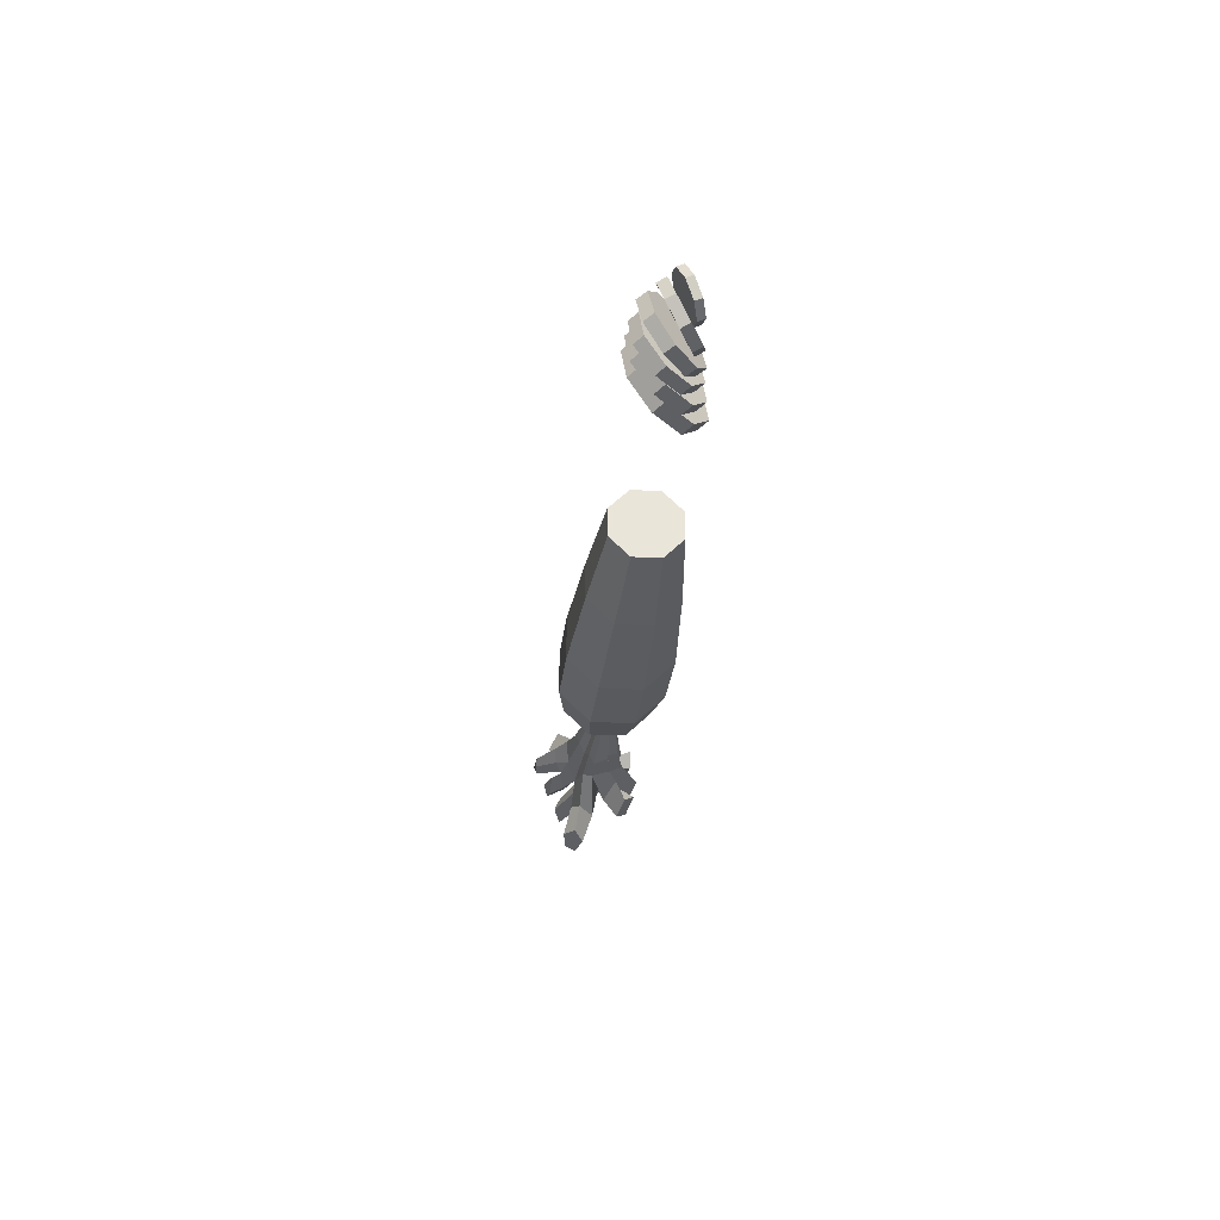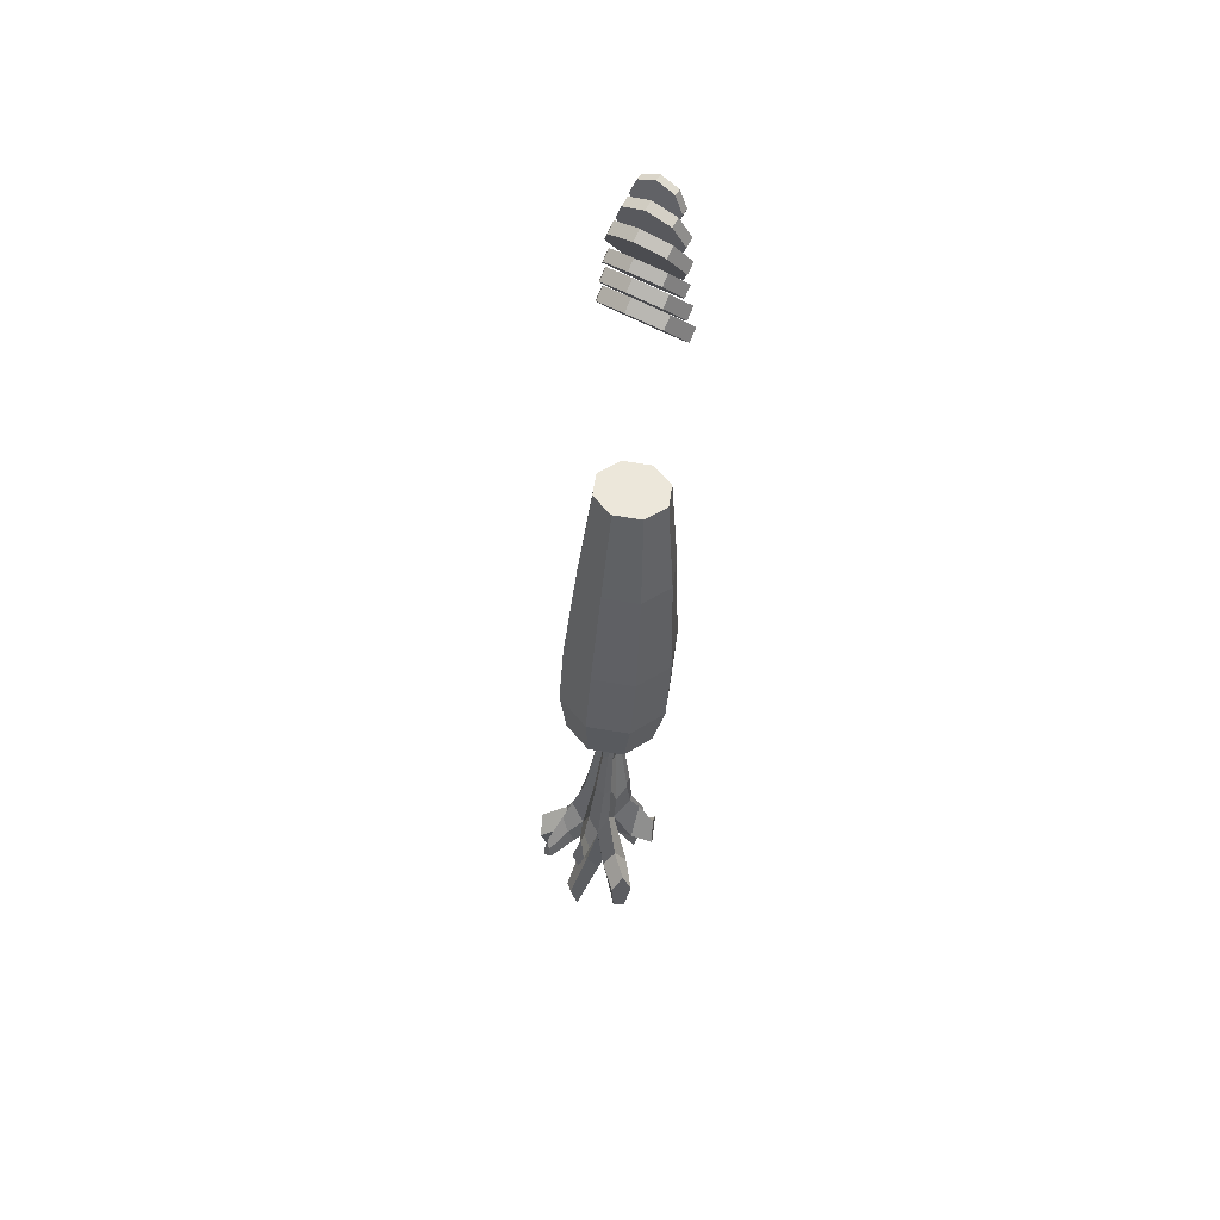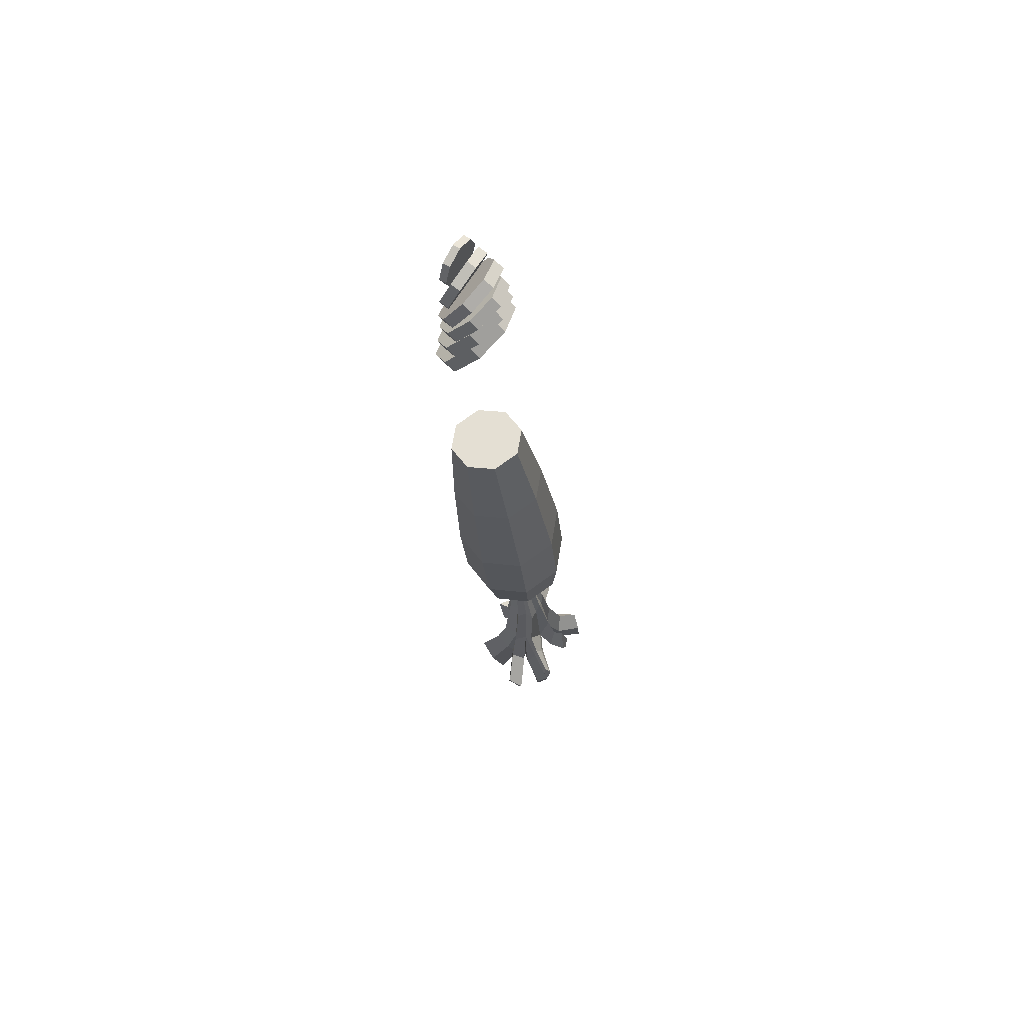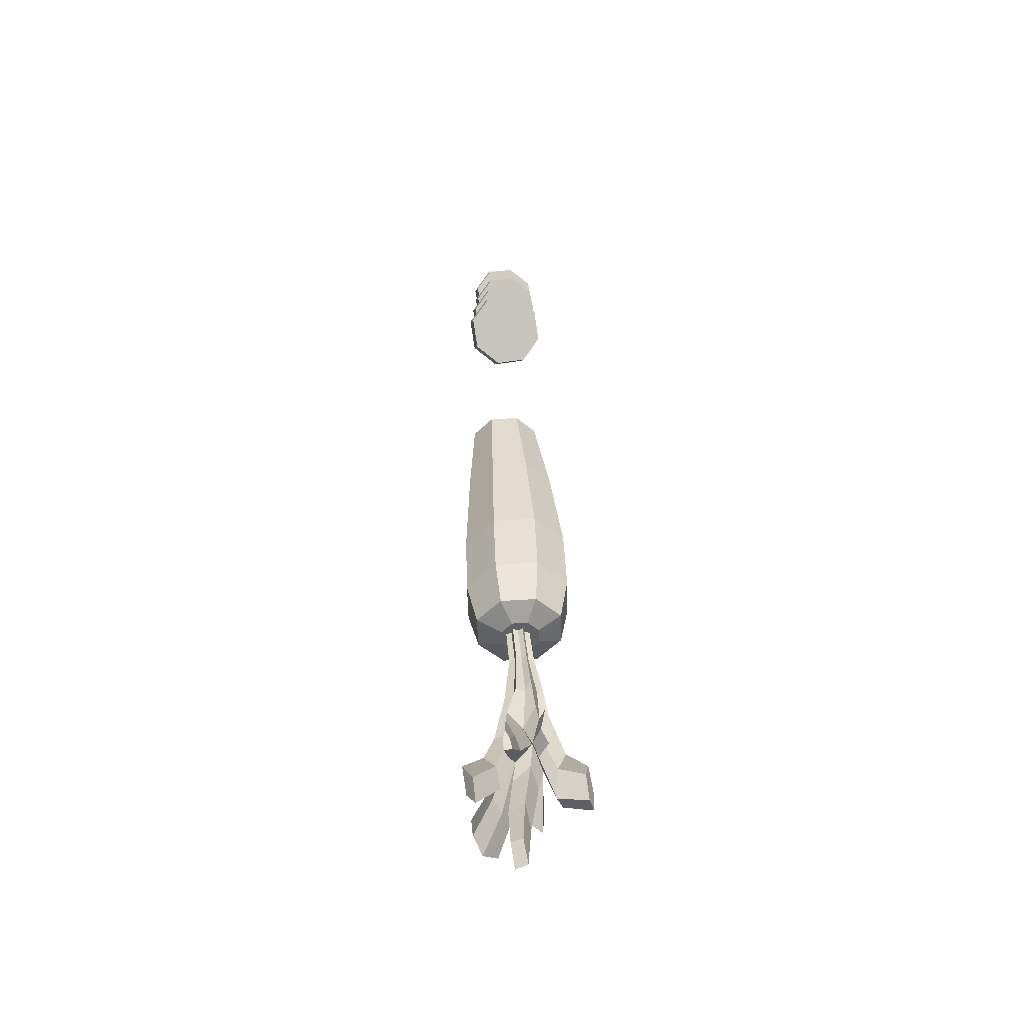
<metadata>
{"format":"obj","ext":"obj","renderer":"f3d","projection":"perspective","resolution":1024,"background":"white","views":[{"elev":62.3,"azim":-112.5,"up":"+Z"},{"elev":54.0,"azim":-148.8,"up":"+Z"},{"elev":66.6,"azim":121.7,"up":"+Z"},{"elev":-43.1,"azim":159.4,"up":"+Z"}]}
</metadata>
<code>
g default
v -0.001355 0.07416 -0.3319
v 0.01883 0.0825 -0.3308
v 0.02773 0.1026 -0.3284
v 0.0199 0.1228 -0.3259
v 3.7e-05 0.1311 -0.3249
v -0.01999 0.1228 -0.3259
v -0.02854 0.1026 -0.3284
v -0.02087 0.0825 -0.3308
v 0.002957 0.00014 -0.02751
v 0.04837 0.01903 -0.02518
v 0.0663 0.06465 -0.01957
v 0.04632 0.1103 -0.01396
v 2.4e-05 0.1292 -0.01163
v -0.04557 0.1103 -0.01396
v -0.06363 0.06465 -0.01957
v -0.04348 0.01903 -0.02518
v 0.000838 0.006024 -0.1694
v 0.05447 0.02826 -0.1666
v 0.07588 0.08193 -0.16
v 0.05265 0.1356 -0.1534
v -0.001747 0.1578 -0.1507
v -0.05525 0.1356 -0.1534
v -0.07676 0.08193 -0.16
v -0.05375 0.02826 -0.1666
v 0.001443 0.01747 -0.264
v 0.05529 0.03975 -0.2612
v 0.07681 0.09358 -0.2547
v 0.05352 0.1474 -0.2482
v -0.000851 0.1697 -0.2454
v -0.05446 0.1474 -0.2482
v -0.07599 0.09358 -0.2547
v -0.05294 0.03978 -0.2614
v 0.005746 -0.000904 0.1026
v 0.04076 0.01367 0.1044
v 0.0545 0.04886 0.1087
v 0.03896 0.08405 0.1131
v 0.00318 0.09863 0.1149
v -0.03193 0.08405 0.1131
v -0.04575 0.04886 0.1087
v -0.03011 0.01367 0.1044
v 0.000656 0.03808 -0.3231
v 0.04524 0.0565 -0.3207
v 0.06389 0.1011 -0.3157
v 0.04494 0.1456 -0.3104
v -7.9e-05 0.1641 -0.3081
v -0.04442 0.1456 -0.3103
v -0.0622 0.1011 -0.3157
v -0.04349 0.05657 -0.3212
v 0.003801 0.08204 -0.3119
v 0.01592 0.08706 -0.3113
v 0.02088 0.09916 -0.3098
v 0.01575 0.1113 -0.3083
v 0.003545 0.1163 -0.3077
v -0.008476 0.1112 -0.3083
v -0.01339 0.09915 -0.3098
v -0.008354 0.08705 -0.3113
v -0.004076 0.0866 -0.4591
v 0.01834 0.09664 -0.4575
v 0.02891 0.1184 -0.455
v 0.02133 0.1409 -0.4522
v 0.000734 0.143 -0.4326
v -0.01873 0.1364 -0.4373
v -0.03032 0.1125 -0.4508
v -0.02513 0.09558 -0.4581
v 0.008476 0.08779 -0.3112
v 0.01512 0.09445 -0.3104
v 0.01506 0.1039 -0.3092
v 0.008318 0.1105 -0.3084
v -0.0011 0.1105 -0.3083
v -0.007685 0.1038 -0.3092
v -0.007645 0.09444 -0.3103
v -0.000965 0.08779 -0.3112
v 0.004465 0.09769 -0.4575
v 0.01733 0.1103 -0.4558
v 0.0186 0.1279 -0.4536
v 0.007402 0.1402 -0.452
v -0.009541 0.1402 -0.452
v -0.02491 0.1316 -0.4628
v -0.02346 0.11 -0.456
v -0.01246 0.09753 -0.4576
v -0.01728 0.105 -0.3813
v -0.01404 0.09475 -0.3841
v 0.000328 0.1269 -0.38
v -0.01295 0.1214 -0.3807
v 0.01824 0.1081 -0.3824
v 0.0133 0.1214 -0.3807
v -0.001161 0.08922 -0.3848
v 0.01223 0.09475 -0.3841
v 0.01157 0.1029 -0.383
v 0.005049 0.1206 -0.3807
v -0.01262 0.1133 -0.3817
v -0.006201 0.09556 -0.3839
v 0.004018 0.09556 -0.3839
v 0.01201 0.1133 -0.3817
v -0.005152 0.1206 -0.3807
v -0.01307 0.1029 -0.383
v 0.000753 0.07947 -0.5295
v 0.02945 0.09315 -0.549
v 0.04437 0.1229 -0.5269
v 0.03665 0.1492 -0.4999
v 0.00153 0.1619 -0.4893
v -0.02268 0.1479 -0.4911
v -0.03651 0.1135 -0.4803
v -0.02329 0.08761 -0.5165
v 0.00838 0.09751 -0.5574
v 0.02734 0.1156 -0.5492
v 0.03216 0.1357 -0.5271
v 0.01625 0.1549 -0.5259
v -0.008616 0.1554 -0.5364
v -0.02262 0.1345 -0.5078
v -0.02153 0.1094 -0.5187
v -0.01246 0.09469 -0.549
v 0.01712 0.129 -0.5612
v -0.005278 0.1063 -0.5664
v -0.000353 0.1458 -0.5389
v -0.02226 0.1247 -0.5623
v 0.03803 0.1668 -0.7092
v 0.03092 0.1625 -0.7425
v 0.02548 0.1775 -0.7057
v 0.01766 0.1735 -0.739
v 0.05358 0.06332 -0.617
v 0.0319 0.06826 -0.6429
v 0.05846 0.08456 -0.6546
v 0.04997 0.0997 -0.6913
v 0.02355 0.08339 -0.6796
v 0.09416 0.1419 -0.5946
v 0.08533 0.1353 -0.6322
v 0.08602 0.1602 -0.6204
v 0.07895 0.1525 -0.6521
v 0.000413 0.1398 -0.6661
v 0.01698 0.127 -0.6724
v 0.03159 0.1411 -0.6499
v 0.01288 0.1513 -0.6347
v 0.000107 0.1056 -0.5957
v 0.02037 0.1265 -0.5908
v -0.01738 0.122 -0.5909
v 0.001133 0.1411 -0.5711
v 0.04748 0.1187 -0.5942
v 0.0607 0.127 -0.5639
v 0.04957 0.1436 -0.5845
v 0.03907 0.1337 -0.6102
v 0.0316 0.1176 -0.6359
v 0.008783 0.1002 -0.6237
v 0.03812 0.08374 -0.5838
v 0.03921 0.1041 -0.6071
v 0.01816 0.08764 -0.601
v 0.001933 0.06397 -0.5352
v 0.004801 0.07519 -0.5804
v -0.01581 0.07131 -0.5492
v -0.01106 0.08102 -0.5889
v -0.03363 0.06893 -0.5667
v -0.03887 0.08501 -0.6018
v -0.01667 0.07697 -0.5873
v -0.0112 0.08677 -0.6168
v -0.03309 0.09563 -0.6371
v -0.04802 0.1077 -0.4969
v -0.04661 0.127 -0.5505
v -0.03832 0.1028 -0.5437
v -0.03921 0.1137 -0.5775
v -0.06686 0.102 -0.5277
v -0.07591 0.1182 -0.5553
v -0.06206 0.086 -0.5434
v -0.06626 0.1003 -0.588
v -0.04023 0.161 -0.5554
v -0.02558 0.169 -0.5868
v -0.04919 0.1455 -0.587
v -0.02615 0.162 -0.6276
v -0.03914 0.149 -0.6295
v -0.06366 0.1777 -0.579
v -0.05391 0.1919 -0.6031
v -0.07275 0.1704 -0.6121
v -0.05731 0.1928 -0.6412
v -0.06802 0.1817 -0.6473
v 0.001748 0.1743 -0.5194
v 0.01117 0.1739 -0.5592
v -0.005261 0.1724 -0.5553
v 0.000511 0.1698 -0.5759
v -0.001351 0.1877 -0.5127
v 0.008188 0.1964 -0.552
v -0.008782 0.1941 -0.5487
v -0.002149 0.1969 -0.5714
v 0.04401 0.1639 -0.5258
v 0.04466 0.1624 -0.5523
v 0.03295 0.1684 -0.5495
v 0.03947 0.1633 -0.5821
v 0.0241 0.1654 -0.5686
v 0.05438 0.1896 -0.5603
v 0.05788 0.1908 -0.5778
v 0.04941 0.1942 -0.5759
v 0.05761 0.1948 -0.596
v 0.04641 0.1951 -0.5914
g Mesh Chop_1 Carrot1
f 41 1 42
f 42 1 2
f 42 2 43
f 43 2 3
f 43 3 44
f 44 3 4
f 44 4 45
f 45 4 5
f 45 5 46
f 46 5 6
f 46 6 47
f 47 6 7
f 2 1 3
f 1 8 3
f 8 7 3
f 7 6 3
f 6 5 3
f 5 4 3
f 47 7 48
f 48 7 8
f 48 8 41
f 41 8 1
f 40 16 33
f 33 16 9
f 39 15 40
f 40 15 16
f 38 14 39
f 39 14 15
f 37 13 38
f 38 13 14
f 36 12 37
f 37 12 13
f 35 11 36
f 36 11 12
f 34 10 35
f 35 10 11
f 33 9 34
f 34 9 10
f 16 24 9
f 9 24 17
f 15 23 16
f 16 23 24
f 14 22 15
f 15 22 23
f 13 21 14
f 14 21 22
f 12 20 13
f 13 20 21
f 11 19 12
f 12 19 20
f 10 18 11
f 11 18 19
f 9 17 10
f 10 17 18
f 24 32 17
f 17 32 25
f 23 31 24
f 24 31 32
f 22 30 23
f 23 30 31
f 21 29 22
f 22 29 30
f 20 28 21
f 21 28 29
f 19 27 20
f 20 27 28
f 18 26 19
f 19 26 27
f 17 25 18
f 18 25 26
f 32 48 25
f 25 48 41
f 31 47 32
f 32 47 48
f 30 46 31
f 31 46 47
f 29 45 30
f 30 45 46
f 28 44 29
f 29 44 45
f 27 43 28
f 28 43 44
f 26 42 27
f 27 42 43
f 25 41 26
f 26 41 42
f 50 66 65
f 51 67 66
f 52 68 67
f 53 69 68
f 54 70 69
f 55 71 70
f 56 72 71
f 49 65 72
f 66 67 65
f 67 68 65
f 68 69 65
f 69 70 65
f 70 71 65
f 71 72 65
f 59 74 99
f 99 74 106
f 96 81 79
f 79 81 63
f 83 61 95
f 95 61 77
f 94 85 75
f 75 85 59
f 93 87 73
f 73 87 57
f 92 82 80
f 80 82 64
f 84 62 91
f 91 62 78
f 90 86 76
f 76 86 60
f 89 88 74
f 74 88 58
f 89 74 85
f 85 74 59
f 66 89 51
f 51 89 85
f 66 50 89
f 89 50 88
f 83 90 61
f 61 90 76
f 68 90 53
f 53 90 83
f 68 52 90
f 90 52 86
f 81 91 63
f 63 91 78
f 70 91 55
f 55 91 81
f 70 54 91
f 91 54 84
f 92 80 87
f 87 80 57
f 72 92 49
f 49 92 87
f 72 56 92
f 92 56 82
f 93 73 88
f 88 73 58
f 65 93 50
f 50 93 88
f 65 49 93
f 93 49 87
f 94 75 86
f 86 75 60
f 67 94 52
f 52 94 86
f 67 51 94
f 94 51 85
f 84 95 62
f 62 95 77
f 69 95 54
f 54 95 84
f 69 53 95
f 95 53 83
f 96 79 82
f 82 79 64
f 71 96 56
f 56 96 82
f 55 81 71
f 71 81 96
f 143 142 125
f 125 142 124
f 76 60 108
f 108 60 100
f 60 75 100
f 100 75 107
f 61 101 77
f 77 101 109
f 61 76 101
f 101 76 108
f 62 102 78
f 78 102 110
f 62 77 102
f 102 77 109
f 63 103 79
f 79 103 111
f 63 78 103
f 103 78 110
f 64 104 80
f 80 104 112
f 57 97 73
f 73 97 105
f 79 111 64
f 64 111 104
f 74 58 106
f 106 58 98
f 80 112 57
f 57 112 97
f 73 105 58
f 58 105 98
f 75 59 107
f 107 59 99
f 110 116 157
f 157 116 159
f 138 127 139
f 139 127 126
f 131 130 118
f 118 130 120
f 105 97 148
f 148 97 147
f 115 108 186
f 186 108 184
f 111 152 104
f 104 152 151
f 115 177 108
f 108 177 175
f 102 164 110
f 110 164 166
f 117 118 119
f 119 118 120
f 132 131 117
f 117 131 118
f 133 119 130
f 130 119 120
f 132 117 133
f 133 117 119
f 121 122 123
f 122 125 123
f 125 124 123
f 145 144 123
f 123 144 121
f 142 145 124
f 124 145 123
f 146 122 144
f 144 122 121
f 143 125 146
f 146 125 122
f 129 128 127
f 127 128 126
f 141 140 129
f 129 140 128
f 138 141 127
f 127 141 129
f 139 126 140
f 140 126 128
f 137 135 133
f 133 135 132
f 136 137 130
f 130 137 133
f 134 131 135
f 135 131 132
f 136 130 134
f 134 130 131
f 116 136 114
f 114 136 134
f 114 134 113
f 113 134 135
f 115 137 116
f 116 137 136
f 115 113 137
f 137 113 135
f 107 99 140
f 140 99 139
f 113 141 106
f 106 141 138
f 107 140 113
f 113 140 141
f 106 138 99
f 99 138 139
f 114 143 105
f 105 143 146
f 105 146 98
f 98 146 144
f 113 106 142
f 142 106 145
f 106 98 145
f 145 98 144
f 114 113 143
f 143 113 142
f 150 148 149
f 149 148 147
f 112 149 97
f 97 149 147
f 114 150 112
f 112 150 149
f 114 105 150
f 150 105 148
f 151 152 153
f 155 154 152
f 152 154 153
f 111 116 152
f 152 116 155
f 114 112 154
f 154 112 153
f 104 151 112
f 112 151 153
f 116 114 155
f 155 114 154
f 159 163 157
f 157 163 161
f 111 158 116
f 116 158 159
f 103 156 111
f 111 156 158
f 110 157 103
f 103 157 156
f 161 163 160
f 160 163 162
f 156 160 158
f 158 160 162
f 159 158 163
f 163 158 162
f 156 157 160
f 160 157 161
f 165 167 170
f 170 167 172
f 102 109 164
f 164 109 165
f 115 116 167
f 167 116 168
f 110 166 116
f 116 166 168
f 109 115 165
f 165 115 167
f 169 170 171
f 171 170 173
f 172 173 170
f 165 170 164
f 164 170 169
f 167 168 172
f 172 168 173
f 166 171 168
f 168 171 173
f 164 169 166
f 166 169 171
f 177 181 175
f 175 181 179
f 101 174 109
f 109 174 176
f 101 108 174
f 174 108 175
f 115 109 177
f 177 109 176
f 181 180 179
f 179 180 178
f 175 179 174
f 174 179 178
f 177 176 181
f 181 176 180
f 176 174 180
f 180 174 178
f 182 187 184
f 184 187 189
f 113 185 107
f 107 185 183
f 108 100 184
f 184 100 182
f 107 183 100
f 100 183 182
f 115 186 113
f 113 186 185
f 187 188 189
f 190 191 188
f 188 191 189
f 186 191 185
f 185 191 190
f 182 183 187
f 187 183 188
f 186 184 191
f 191 184 189
f 183 185 188
f 188 185 190
f 33 34 40
f 34 35 40
f 35 36 40
f 40 36 39
f 36 37 39
f 37 38 39
g default
v 0.02261 0.007562 0.5188
v 0 0.007562 0.5094
v -0.02261 0.007562 0.5188
v -0.03197 0.007562 0.5414
v -0.02261 0.007562 0.564
v 0 0.007562 0.5734
v 0.02261 0.007562 0.564
v 0.03197 0.007562 0.5414
v 0.02261 0.01737 0.5188
v 0 0.01737 0.5094
v -0.02261 0.01737 0.5188
v -0.03197 0.01737 0.5414
v -0.02261 0.01737 0.564
v 0 0.01737 0.5734
v 0.02261 0.01737 0.564
v 0.03197 0.01737 0.5414
v 0 0.007562 0.5414
v 0 0.01737 0.5414
g Chop_1 Carrot1 pCylinder2
f 192 193 201 200
f 193 194 202 201
f 194 195 203 202
f 195 196 204 203
f 196 197 205 204
f 197 198 206 205
f 198 199 207 206
f 199 192 200 207
f 193 192 208
f 194 193 208
f 195 194 208
f 196 195 208
f 197 196 208
f 198 197 208
f 199 198 208
f 192 199 208
f 200 201 209
f 201 202 209
f 202 203 209
f 203 204 209
f 204 205 209
f 205 206 209
f 206 207 209
f 207 200 209
g default
v 0.03034 0.004726 0.483
v 0 0.001046 0.471
v -0.03034 0.004726 0.483
v -0.04291 0.01361 0.512
v -0.03034 0.02249 0.541
v 0 0.02617 0.553
v 0.03034 0.02249 0.541
v 0.04291 0.01361 0.512
v 0.03034 0.01731 0.4791
v 0 0.01363 0.4671
v -0.03034 0.01731 0.4791
v -0.04291 0.02619 0.5082
v -0.03034 0.03508 0.5372
v 0 0.03876 0.5492
v 0.03034 0.03508 0.5372
v 0.04291 0.02619 0.5082
v 0 0.01361 0.512
v 0 0.02619 0.5082
g Chop_1 Carrot1 pCylinder3
f 210 211 219 218
f 211 212 220 219
f 212 213 221 220
f 213 214 222 221
f 214 215 223 222
f 215 216 224 223
f 216 217 225 224
f 217 210 218 225
f 211 210 226
f 212 211 226
f 213 212 226
f 214 213 226
f 215 214 226
f 216 215 226
f 217 216 226
f 210 217 226
f 218 219 227
f 219 220 227
f 220 221 227
f 221 222 227
f 222 223 227
f 223 224 227
f 224 225 227
f 225 218 227
g default
v 0.03564 0.004434 0.459
v 0 -0.003197 0.4464
v -0.03564 0.004434 0.459
v -0.0504 0.02286 0.4895
v -0.03564 0.04128 0.52
v 0 0.04891 0.5327
v 0.03564 0.04128 0.52
v 0.0504 0.02286 0.4895
v 0.03564 0.01767 0.451
v 0 0.01004 0.4384
v -0.03564 0.01767 0.451
v -0.0504 0.03609 0.4815
v -0.03564 0.05451 0.5121
v 0 0.06214 0.5247
v 0.03564 0.05451 0.5121
v 0.0504 0.03609 0.4815
v 0 0.02286 0.4895
v 0 0.03609 0.4815
g Chop_1 Carrot1 pCylinder4
f 228 229 237 236
f 229 230 238 237
f 230 231 239 238
f 231 232 240 239
f 232 233 241 240
f 233 234 242 241
f 234 235 243 242
f 235 228 236 243
f 229 228 244
f 230 229 244
f 231 230 244
f 232 231 244
f 233 232 244
f 234 233 244
f 235 234 244
f 228 235 244
f 236 237 245
f 237 238 245
f 238 239 245
f 239 240 245
f 240 241 245
f 241 242 245
f 242 243 245
f 243 236 245
g default
v 0.0359 0.005447 0.4332
v 0 -0.003916 0.4216
v -0.0359 0.005447 0.4332
v -0.05077 0.02805 0.461
v -0.0359 0.05066 0.4889
v 0 0.06002 0.5005
v 0.0359 0.05066 0.4889
v 0.05077 0.02805 0.461
v 0.0359 0.01754 0.4234
v 0 0.008181 0.4118
v -0.0359 0.01754 0.4234
v -0.05077 0.04015 0.4512
v -0.0359 0.06276 0.4791
v 0 0.07212 0.4907
v 0.0359 0.06276 0.4791
v 0.05077 0.04015 0.4512
v 0 0.02805 0.461
v 0 0.04015 0.4512
g Chop_1 Carrot1 pCylinder5
f 246 247 255 254
f 247 248 256 255
f 248 249 257 256
f 249 250 258 257
f 250 251 259 258
f 251 252 260 259
f 252 253 261 260
f 253 246 254 261
f 247 246 262
f 248 247 262
f 249 248 262
f 250 249 262
f 251 250 262
f 252 251 262
f 253 252 262
f 246 253 262
f 254 255 263
f 255 256 263
f 256 257 263
f 257 258 263
f 258 259 263
f 259 260 263
f 260 261 263
f 261 254 263
g default
v 0.0389 0.003057 0.4008
v 0 -0.007088 0.3883
v -0.0389 0.003057 0.4008
v -0.05501 0.02755 0.431
v -0.0389 0.05204 0.4612
v 0 0.06218 0.4738
v 0.0389 0.05204 0.4612
v 0.05501 0.02755 0.431
v 0.0389 0.01616 0.3902
v 0 0.006018 0.3777
v -0.0389 0.01616 0.3902
v -0.05501 0.04065 0.4204
v -0.0389 0.06514 0.4506
v 0 0.07529 0.4631
v 0.0389 0.06514 0.4506
v 0.05501 0.04065 0.4204
v 0 0.02755 0.431
v 0 0.04065 0.4204
g Chop_1 Carrot1 pCylinder6
f 264 265 273 272
f 265 266 274 273
f 266 267 275 274
f 267 268 276 275
f 268 269 277 276
f 269 270 278 277
f 270 271 279 278
f 271 264 272 279
f 265 264 280
f 266 265 280
f 267 266 280
f 268 267 280
f 269 268 280
f 270 269 280
f 271 270 280
f 264 271 280
f 272 273 281
f 273 274 281
f 274 275 281
f 275 276 281
f 276 277 281
f 277 278 281
f 278 279 281
f 279 272 281
g default
v 0.04189 0.000666 0.3683
v 0 -0.01026 0.3548
v -0.04189 0.000666 0.3683
v -0.05924 0.02704 0.4008
v -0.04189 0.05342 0.4334
v 0 0.06435 0.4468
v 0.04189 0.05342 0.4334
v 0.05924 0.02704 0.4008
v 0.04189 0.01478 0.3568
v 0 0.003855 0.3433
v -0.04189 0.01478 0.3568
v -0.05924 0.04116 0.3894
v -0.04189 0.06754 0.4219
v 0 0.07846 0.4354
v 0.04189 0.06754 0.4219
v 0.05924 0.04116 0.3894
v 0 0.02704 0.4008
v 0 0.04116 0.3894
g Chop_1 Carrot1 pCylinder7
f 282 283 291 290
f 283 284 292 291
f 284 285 293 292
f 285 286 294 293
f 286 287 295 294
f 287 288 296 295
f 288 289 297 296
f 289 282 290 297
f 283 282 298
f 284 283 298
f 285 284 298
f 286 285 298
f 287 286 298
f 288 287 298
f 289 288 298
f 282 289 298
f 290 291 299
f 291 292 299
f 292 293 299
f 293 294 299
f 294 295 299
f 295 296 299
f 296 297 299
f 297 290 299

</code>
